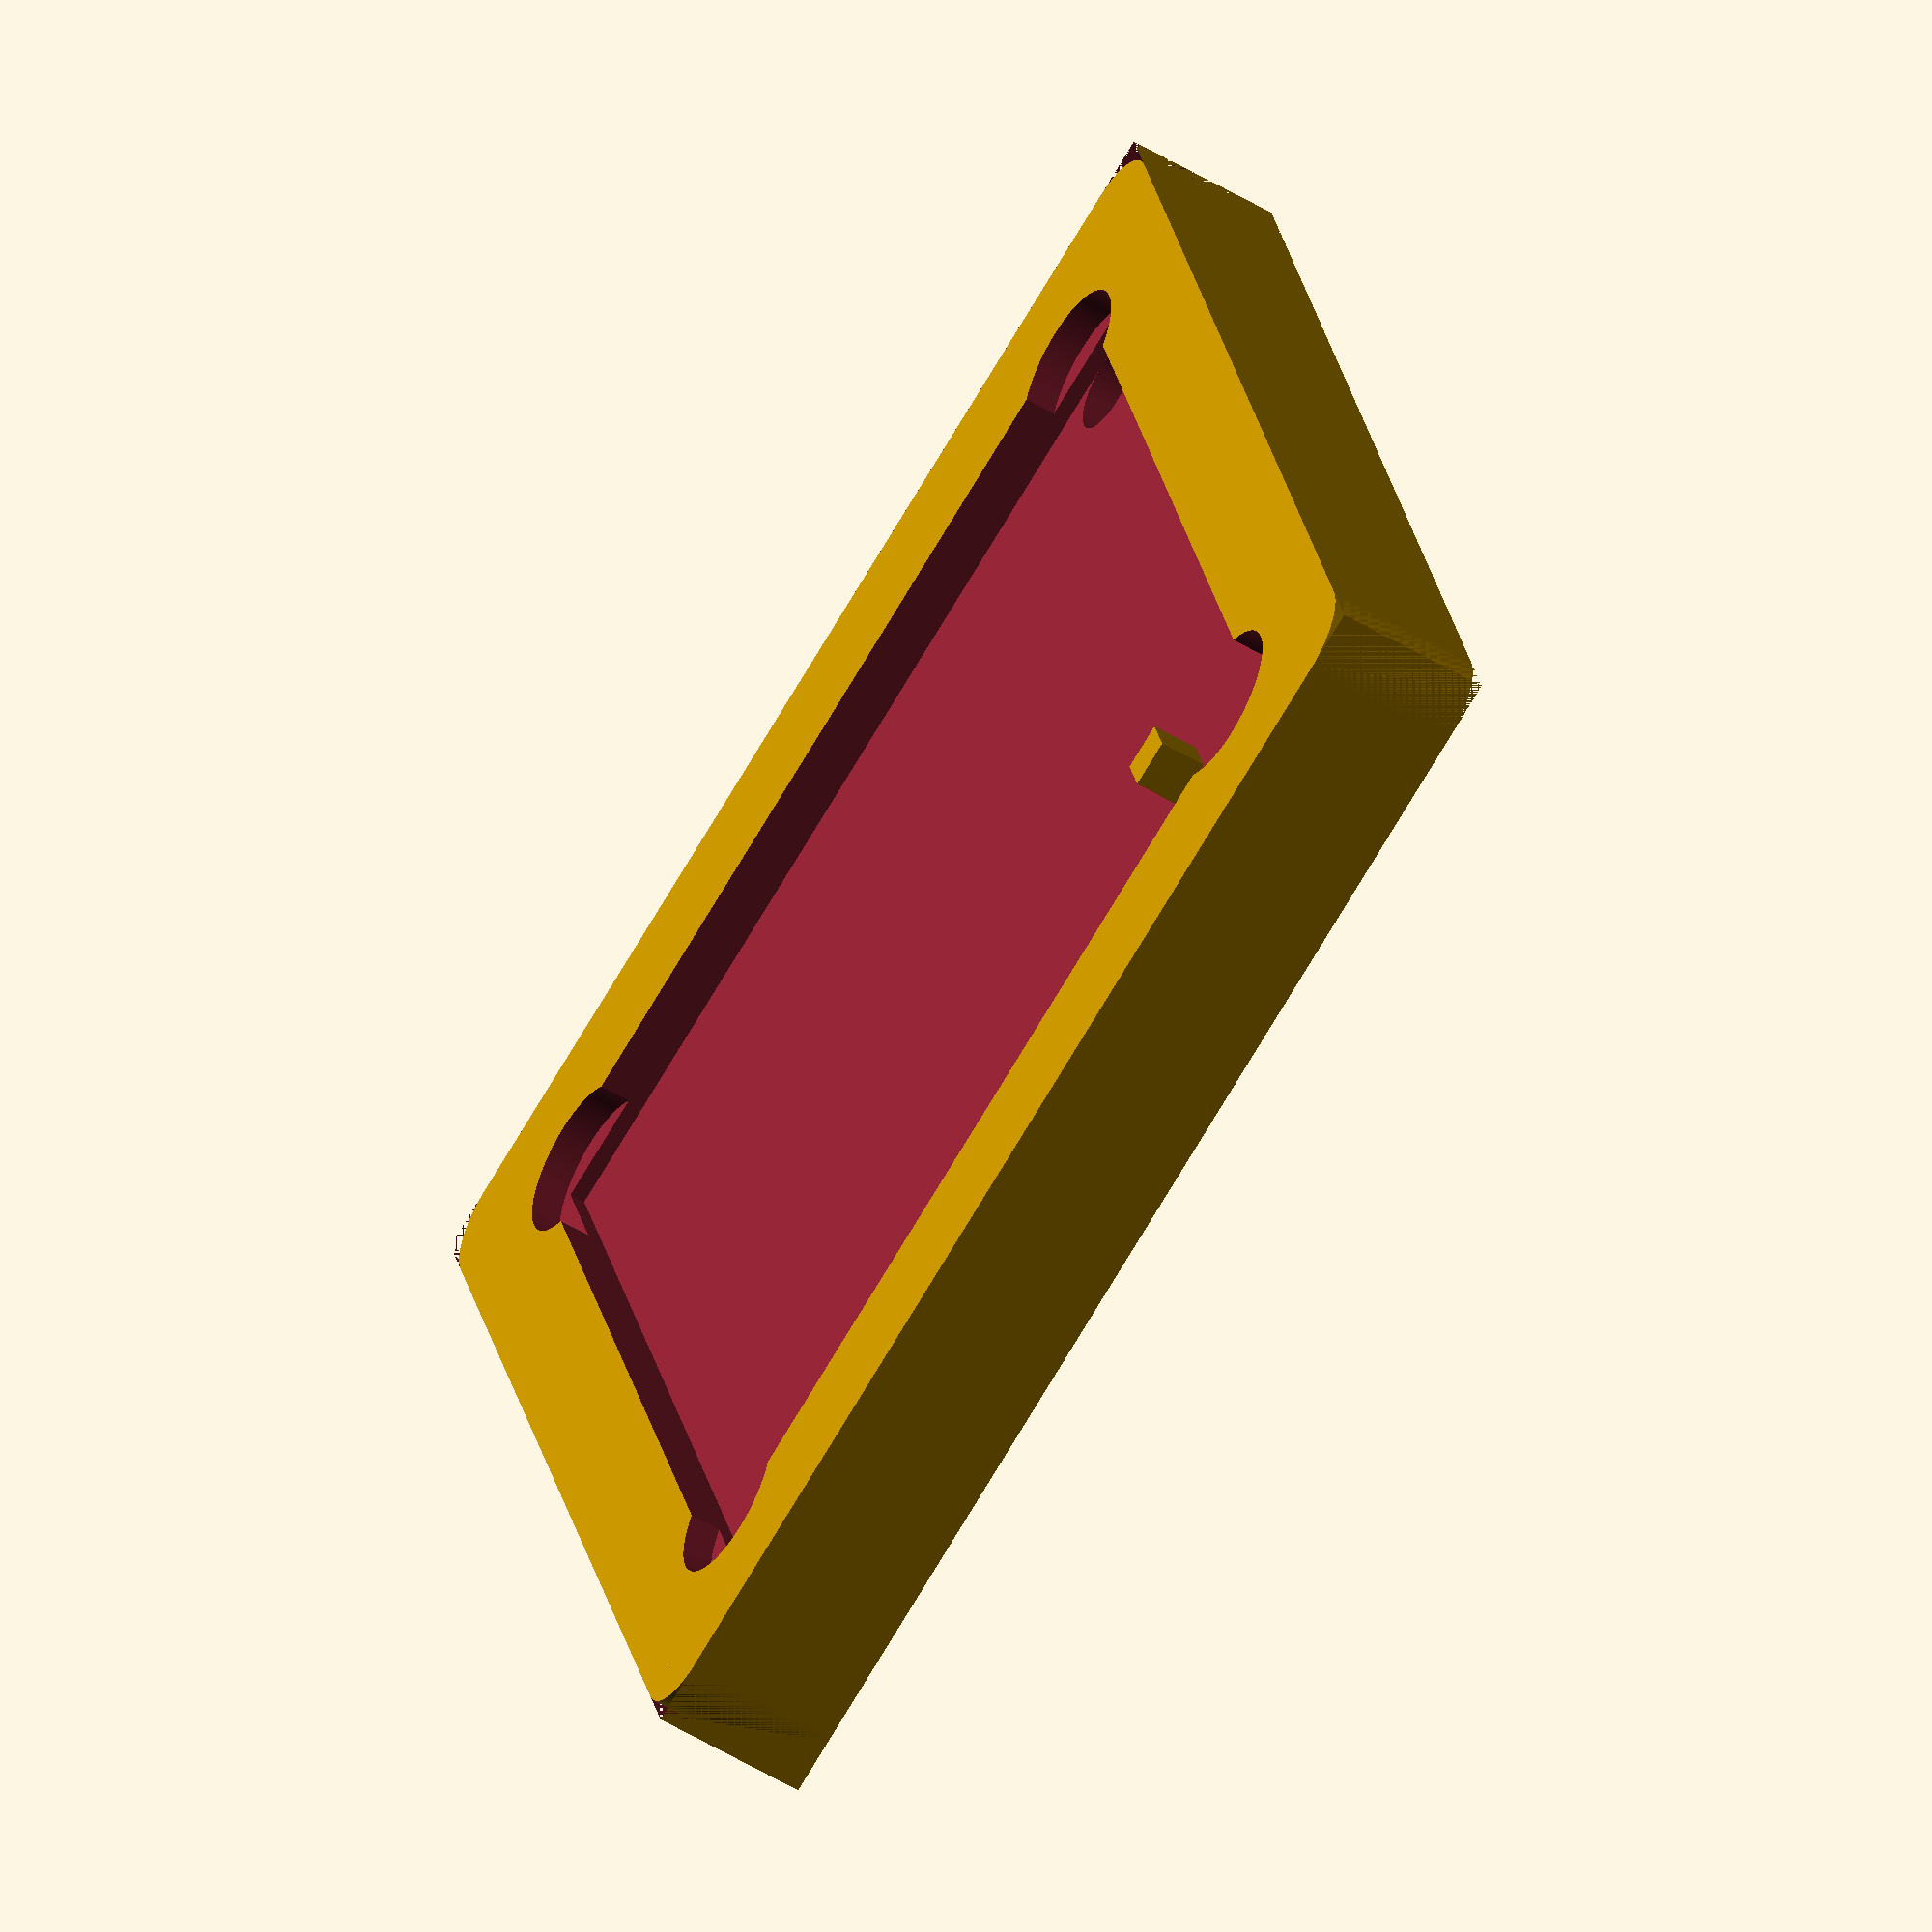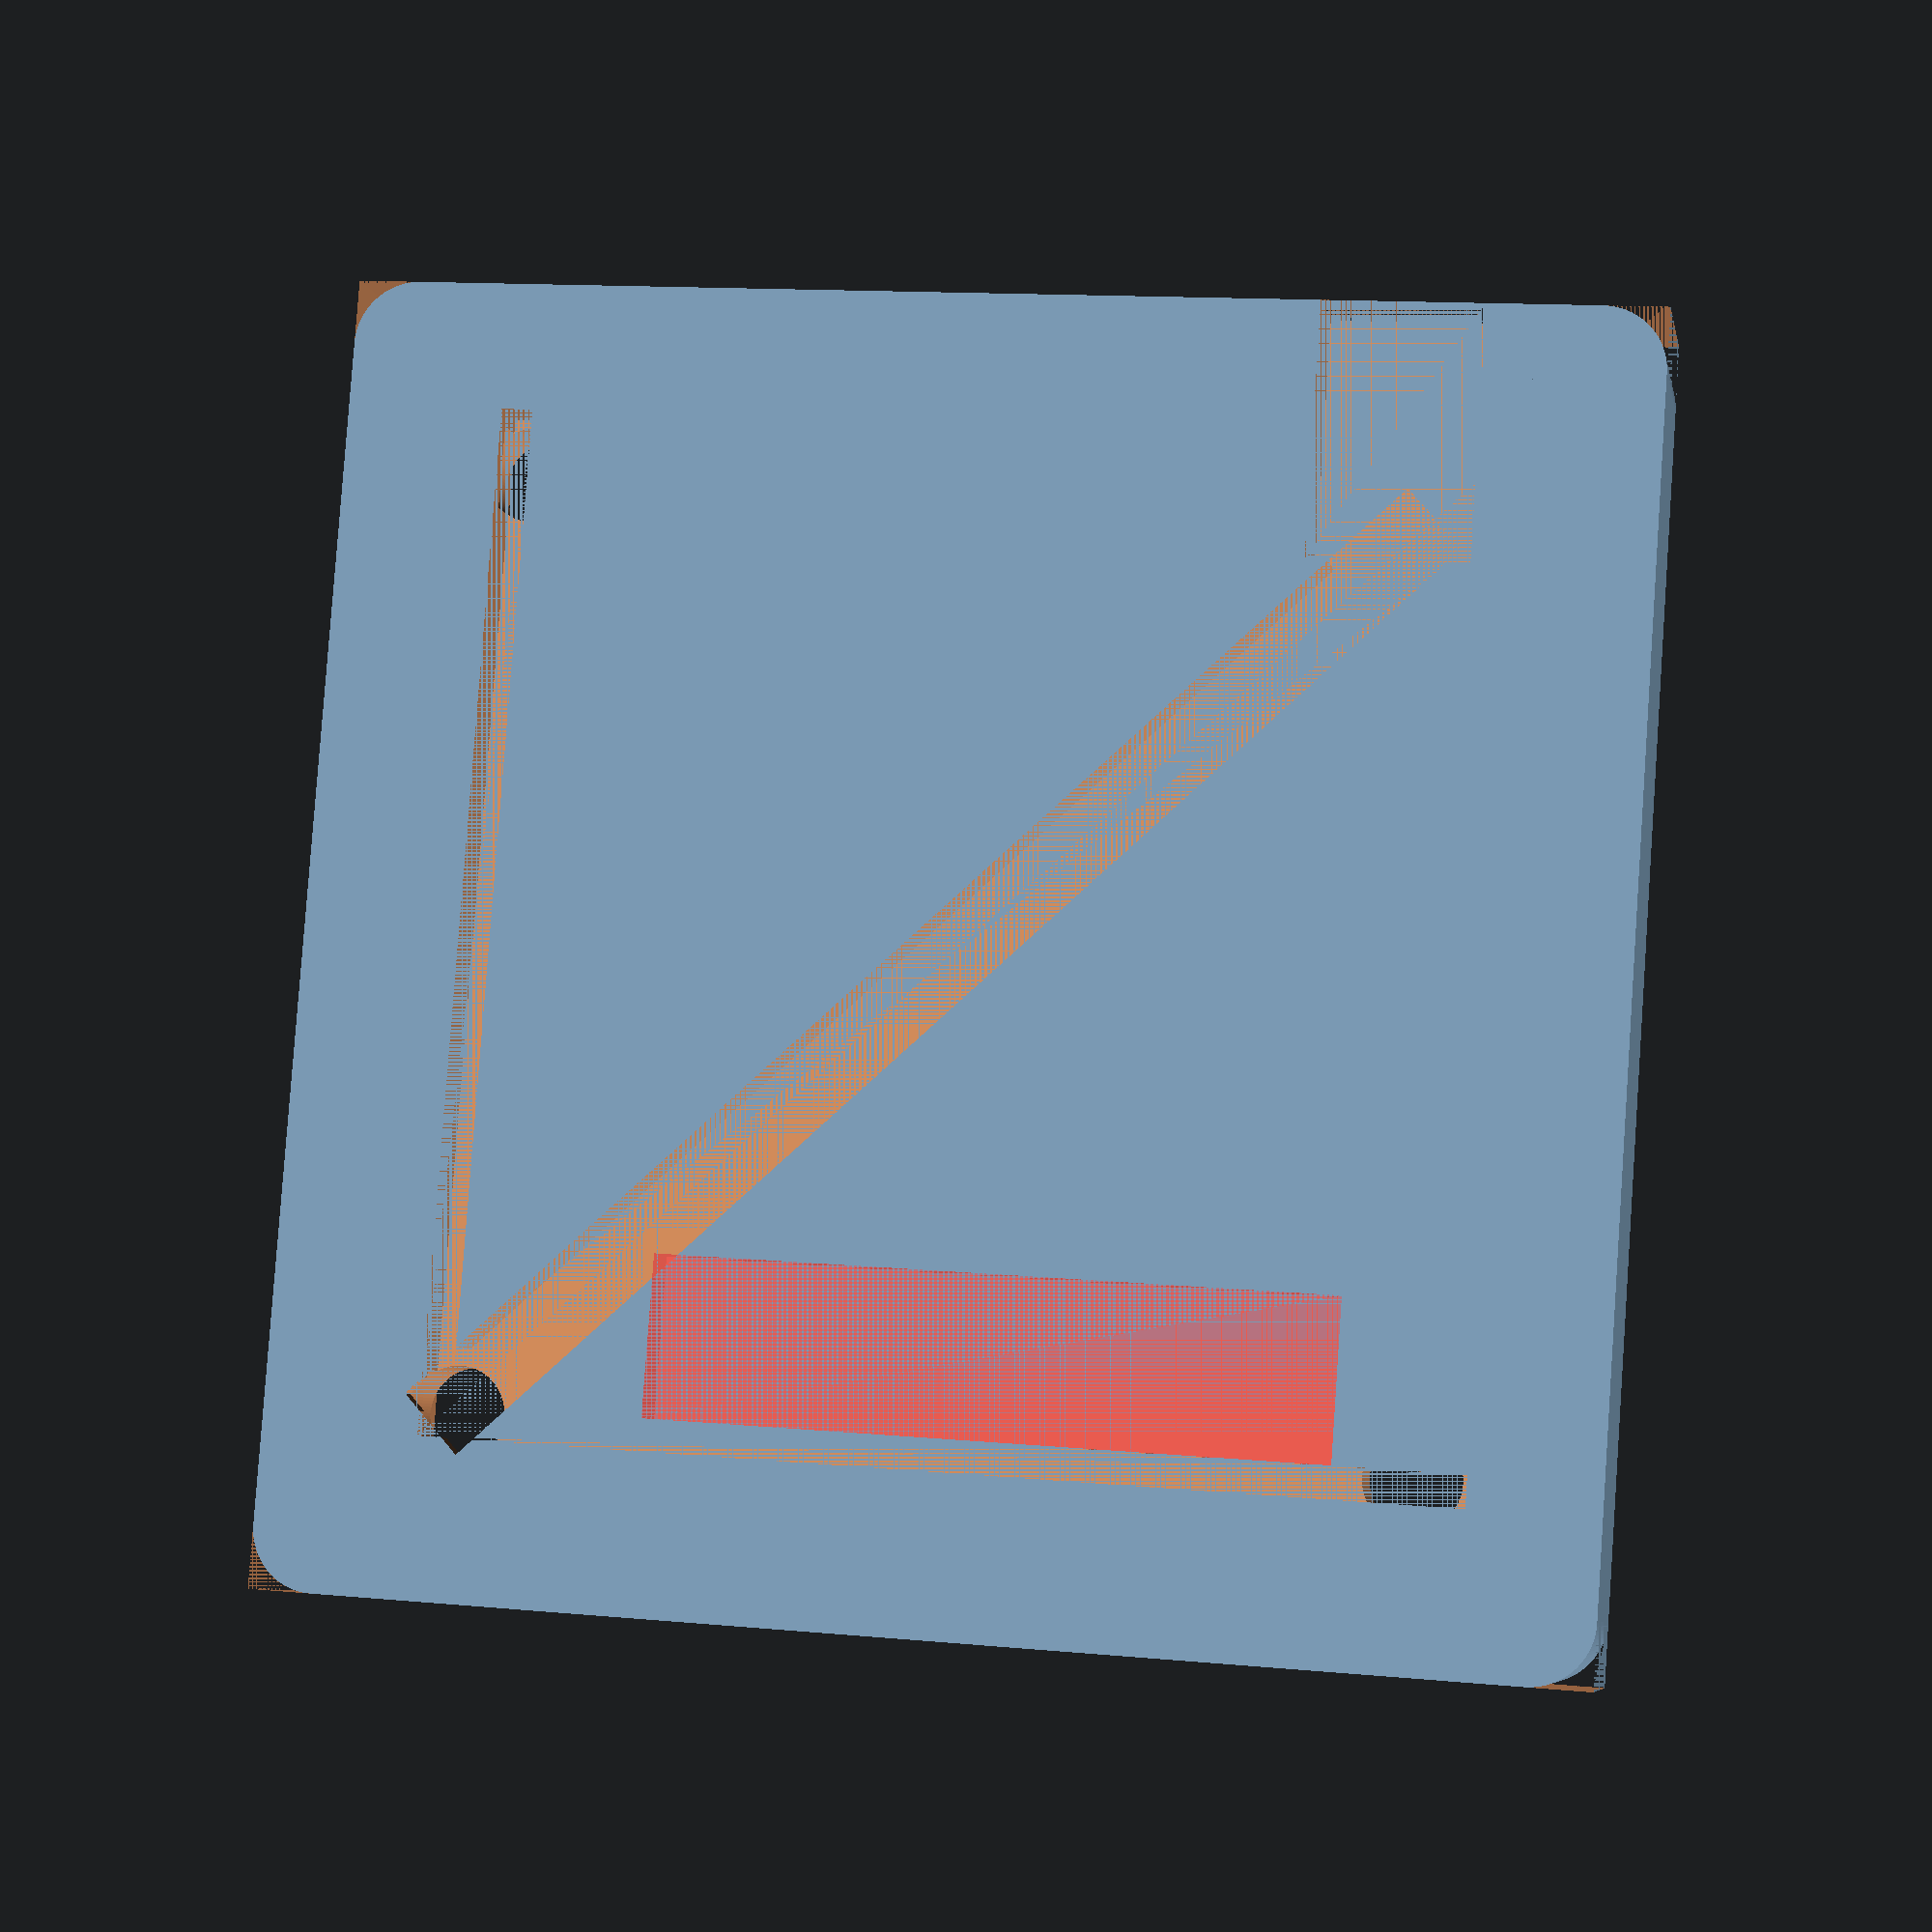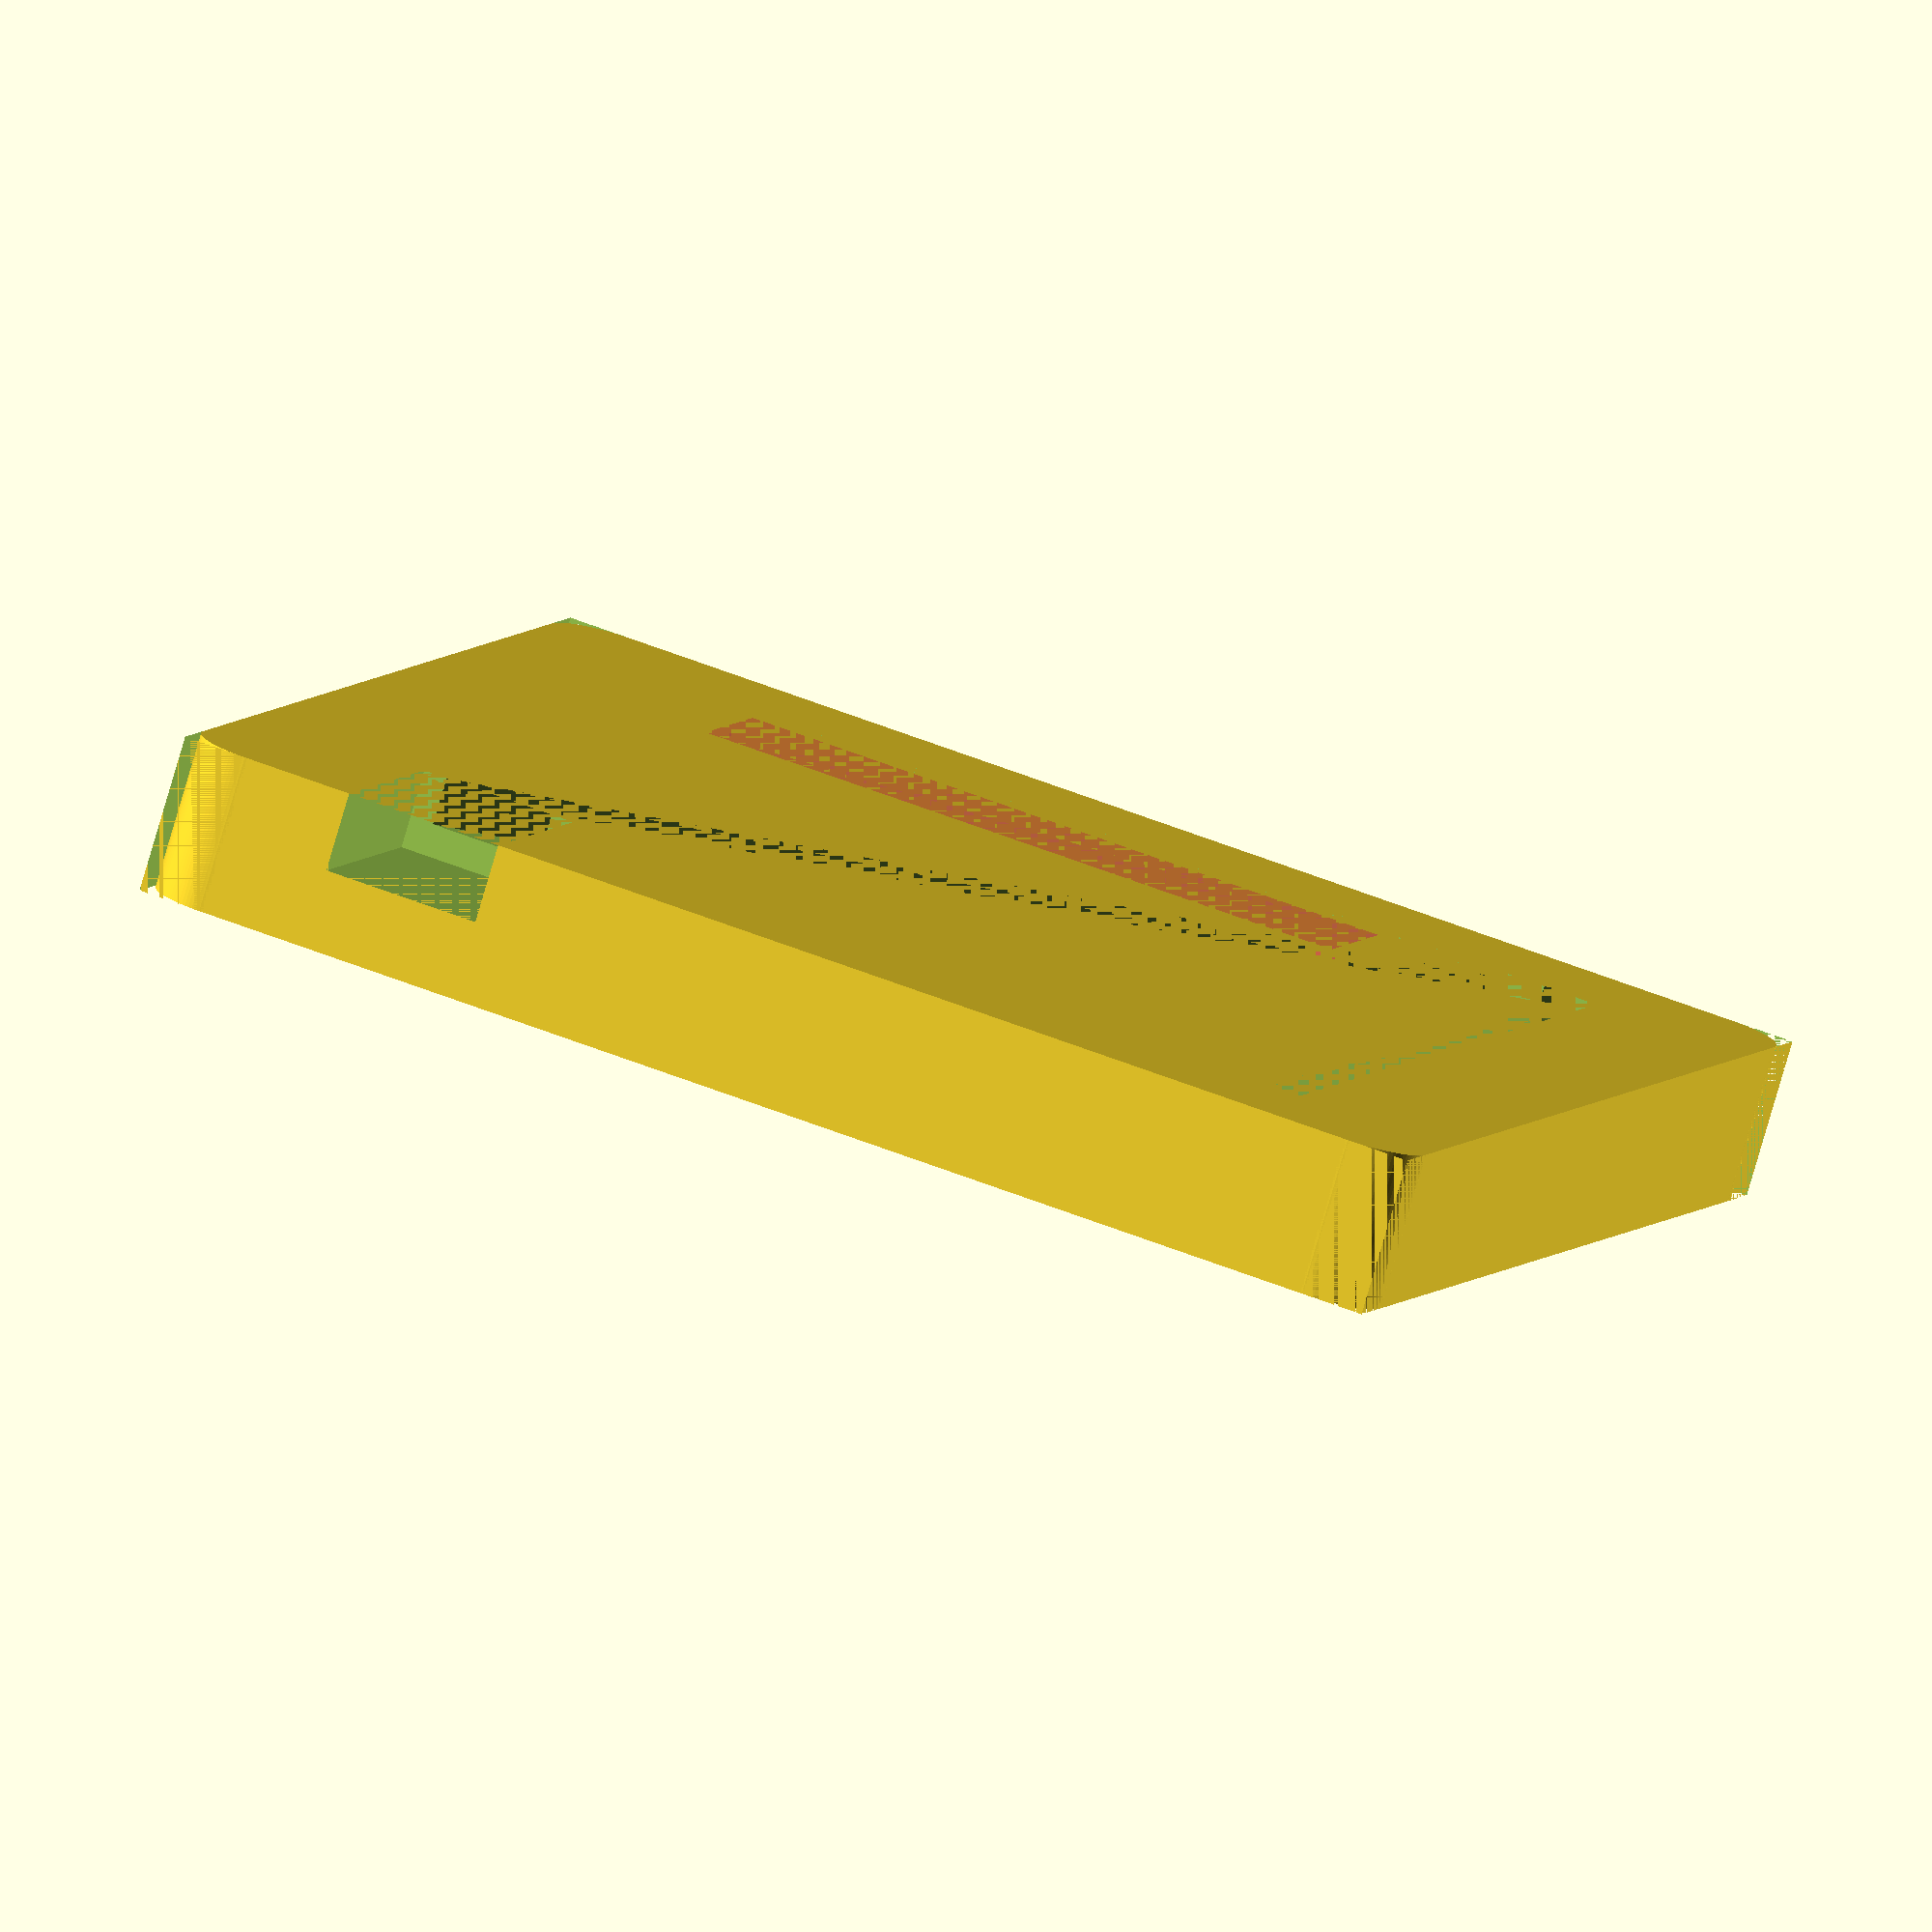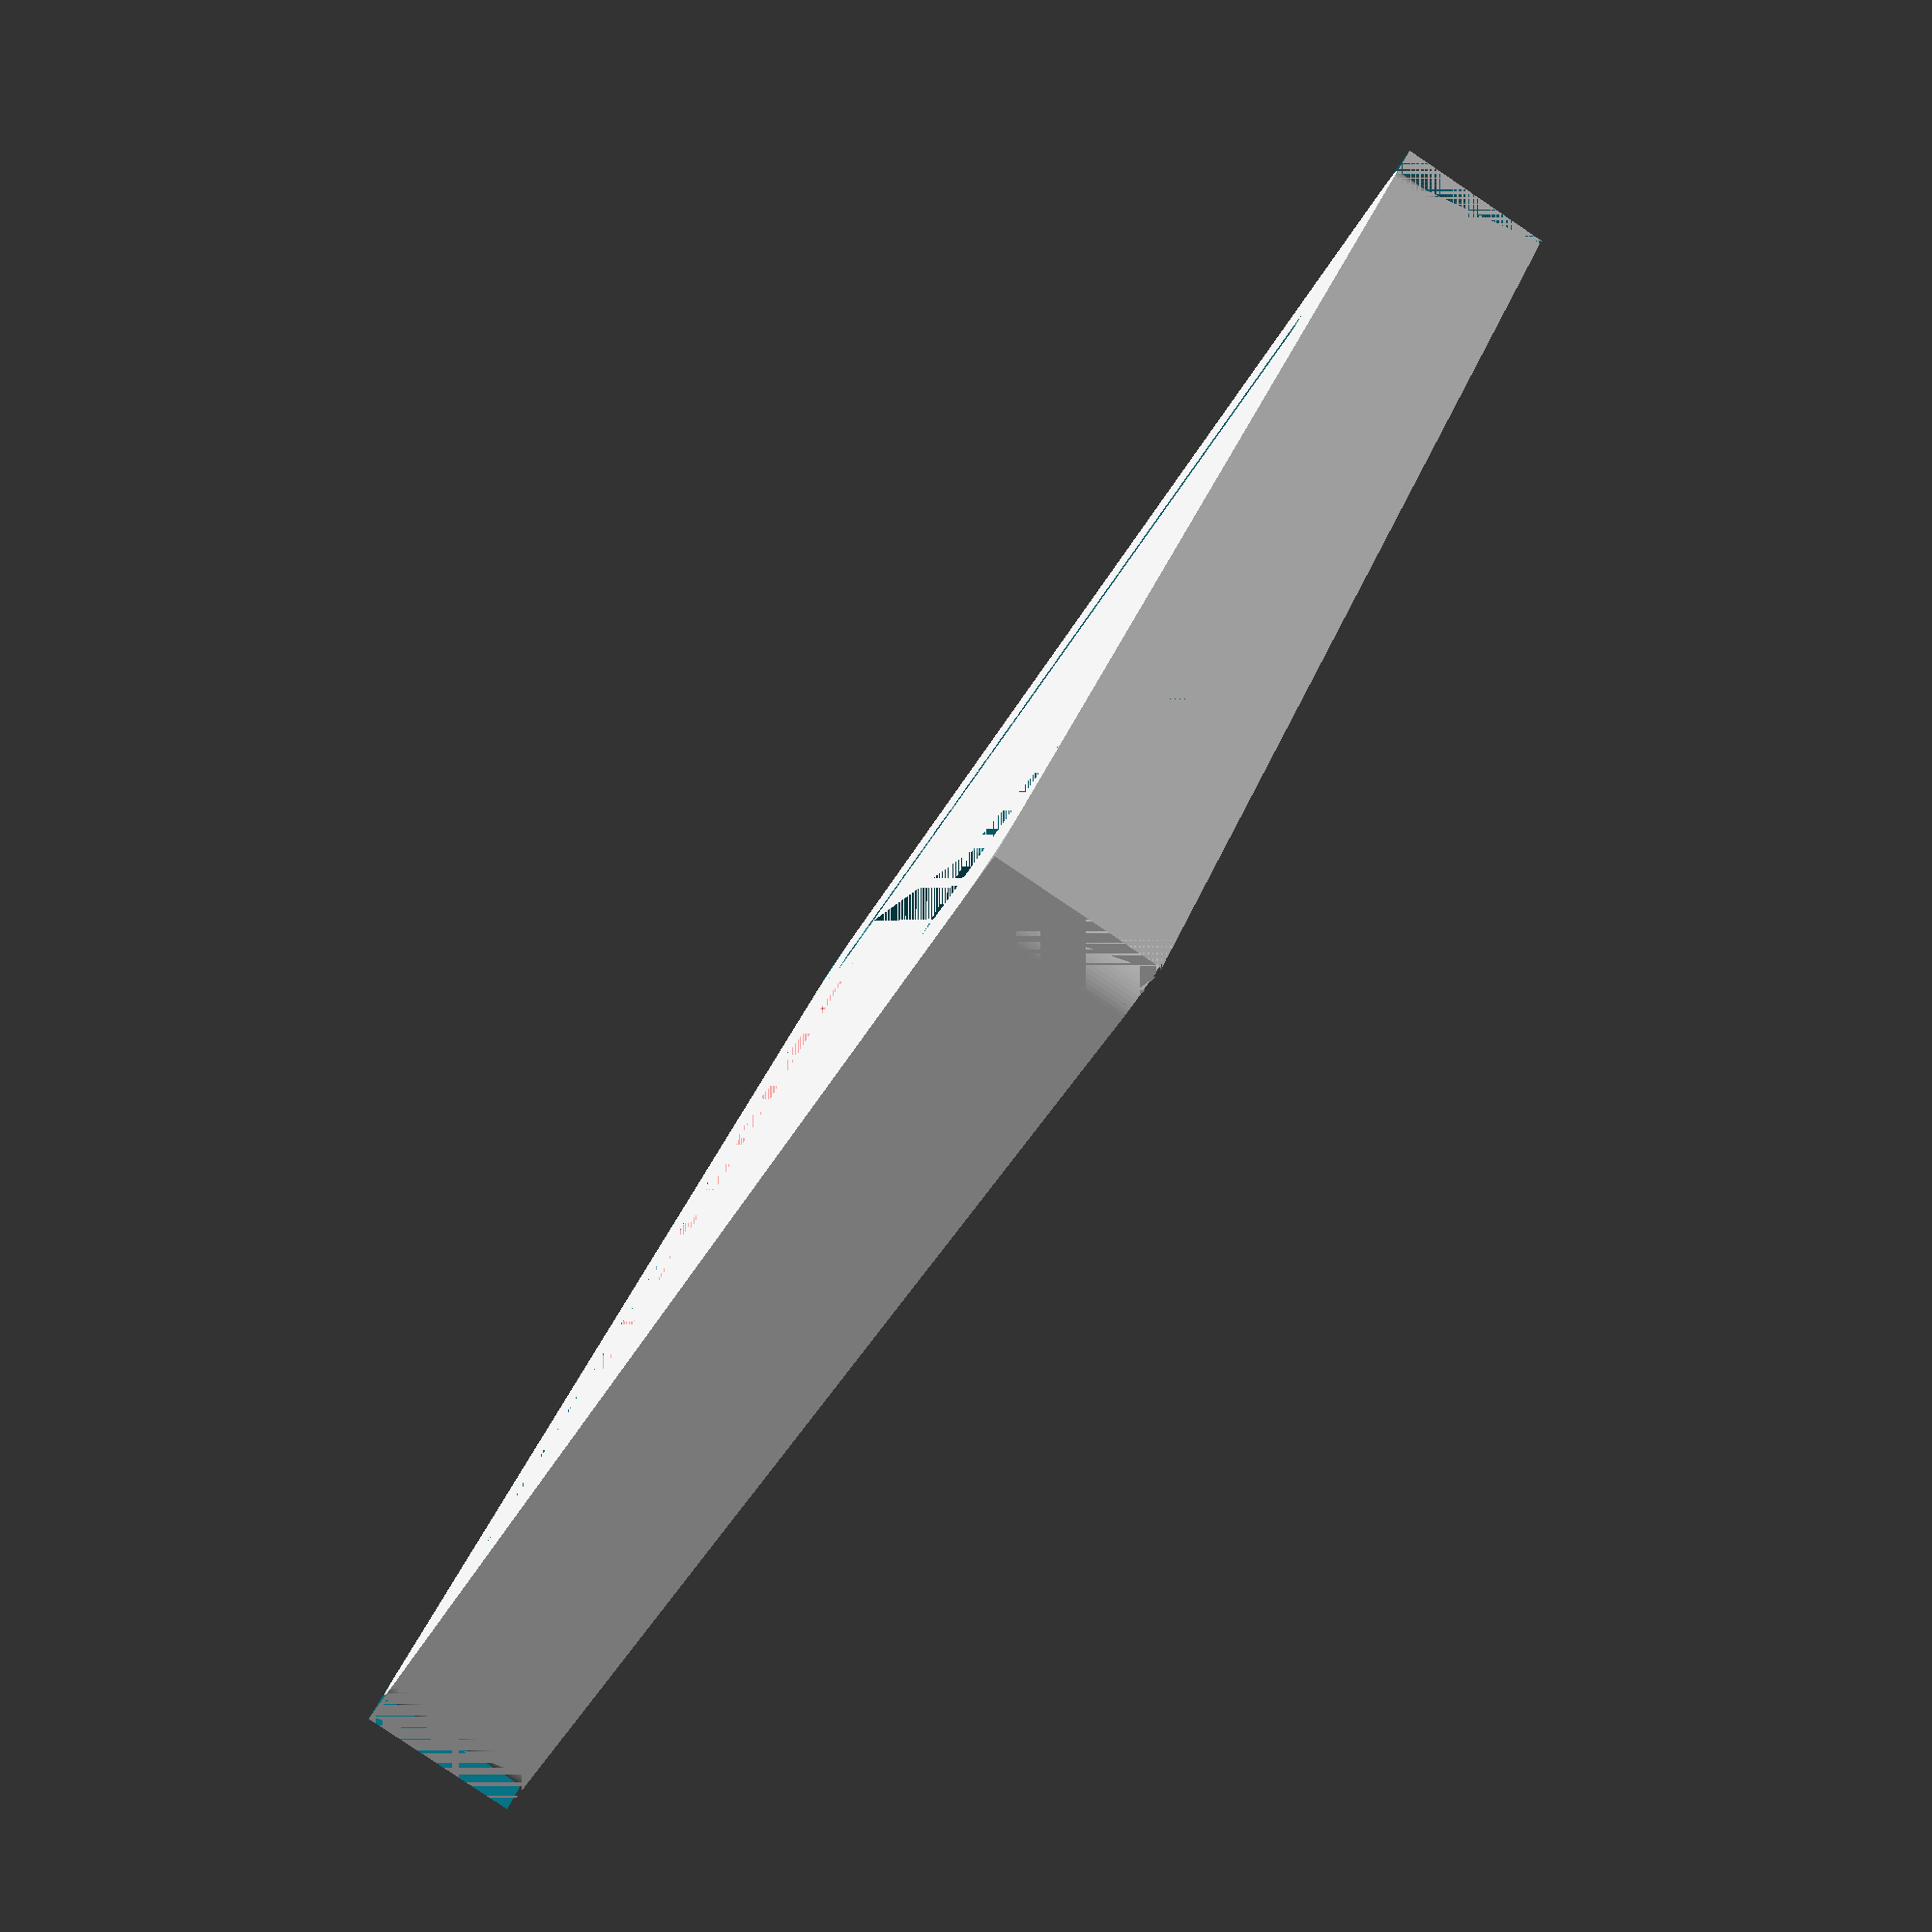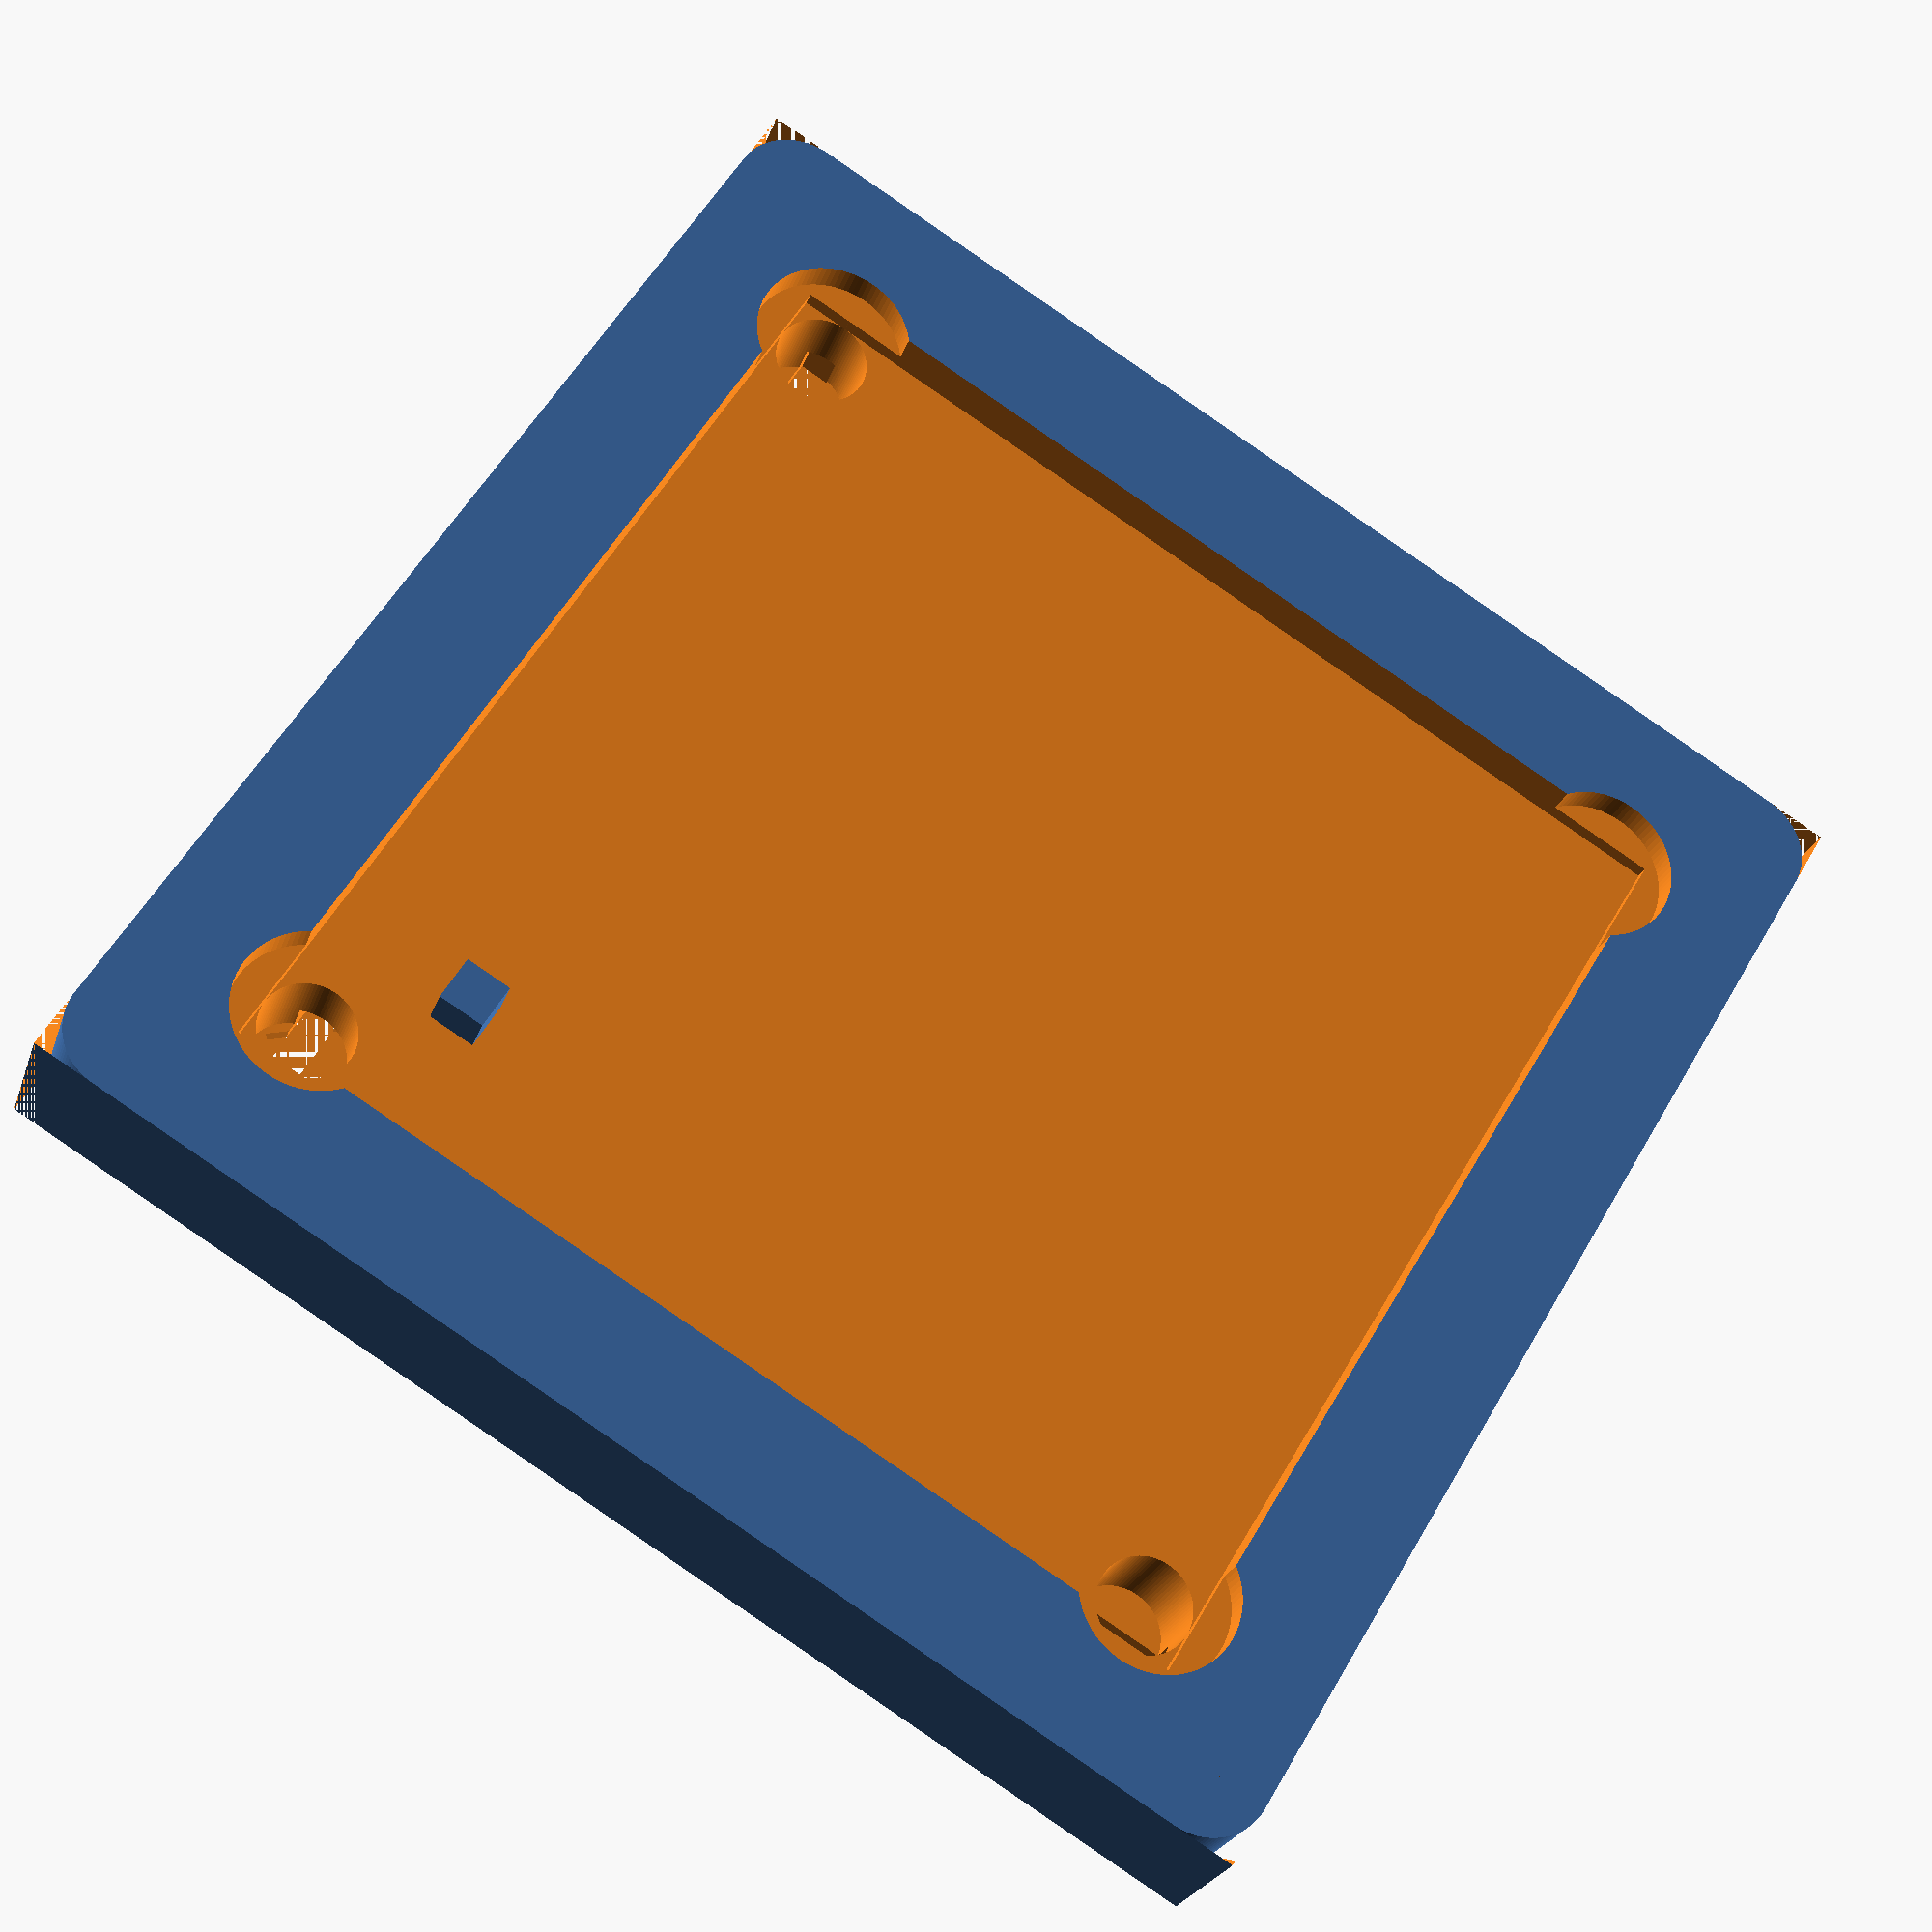
<openscad>
$thicc=10;
$cubethicc=$thicc+2;
$plate=82;
$curverad=4;
$pad=65;

difference(){

// MainPlate
union(){

difference(){
cube([$plate,$plate,$thicc]);
    translate([0,0,-1]){
cube([$curverad,$curverad,$cubethicc]);
translate([$plate-$curverad,0,0])cube([$curverad,$curverad,$cubethicc]);
translate([$plate-$curverad,$plate-$curverad,0])cube([$curverad,$curverad,$cubethicc]);
translate([0,$plate-$curverad,0])cube([$curverad,$curverad,$cubethicc]);}}

translate([4,4,0]){
cylinder(r=4,h=$thicc,$fn=100);
translate([$plate-($curverad*2),0,0])cylinder(r=4,h=$thicc,$fn=100);
translate([$plate-($curverad*2),$plate-($curverad*2),0])cylinder(r=4,h=$thicc,$fn=100);
translate([0,$plate-($curverad*2),0])cylinder(r=4,h=$thicc,$fn=100);}
}
translate([($plate-$pad)/2,($plate-$pad)/2,7])cube([$pad,$pad,$thicc*2]);
translate([3+($plate-$pad)/2,3+($plate-$pad)/2,1]){
translate([$pad-6,0,0])cylinder(r=3,h=$thicc,$fn=100);
translate([$pad-6,$pad-6,0])cylinder(r=3,h=$thicc,$fn=100);
translate([0,$pad-6,0])cylinder(r=3,h=$thicc,$fn=100);

translate([$pad-6,$pad-6,7])cylinder(r=5,h=5,$fn=100);
    translate([0,$pad-6,7])cylinder(r=5,h=5,$fn=100);
    translate([$pad-6,0,7])cylinder(r=5,h=5,$fn=100);
    translate([0,0,7])cylinder(r=5,h=5,$fn=100);
}


translate([0,11,0])cube([16,10,5]);
translate([15,11.5,0])rotate([0,0,45])cube([82,5,3]);
translate([8,70,0])cube([64,2,3]);
translate([70,8,0])cube([2,64,3]);
#translate([60,16,0])cube([10,42,3]);
}
translate([($plate-$pad)/2+53.8,53.8+($plate-$pad)/2,7])cube([3,3,3]);
</openscad>
<views>
elev=54.4 azim=72.9 roll=57.6 proj=o view=solid
elev=7.0 azim=85.9 roll=191.2 proj=p view=solid
elev=79.6 azim=252.5 roll=163.7 proj=o view=wireframe
elev=84.4 azim=324.9 roll=236.1 proj=p view=solid
elev=24.6 azim=210.8 roll=343.6 proj=p view=wireframe
</views>
